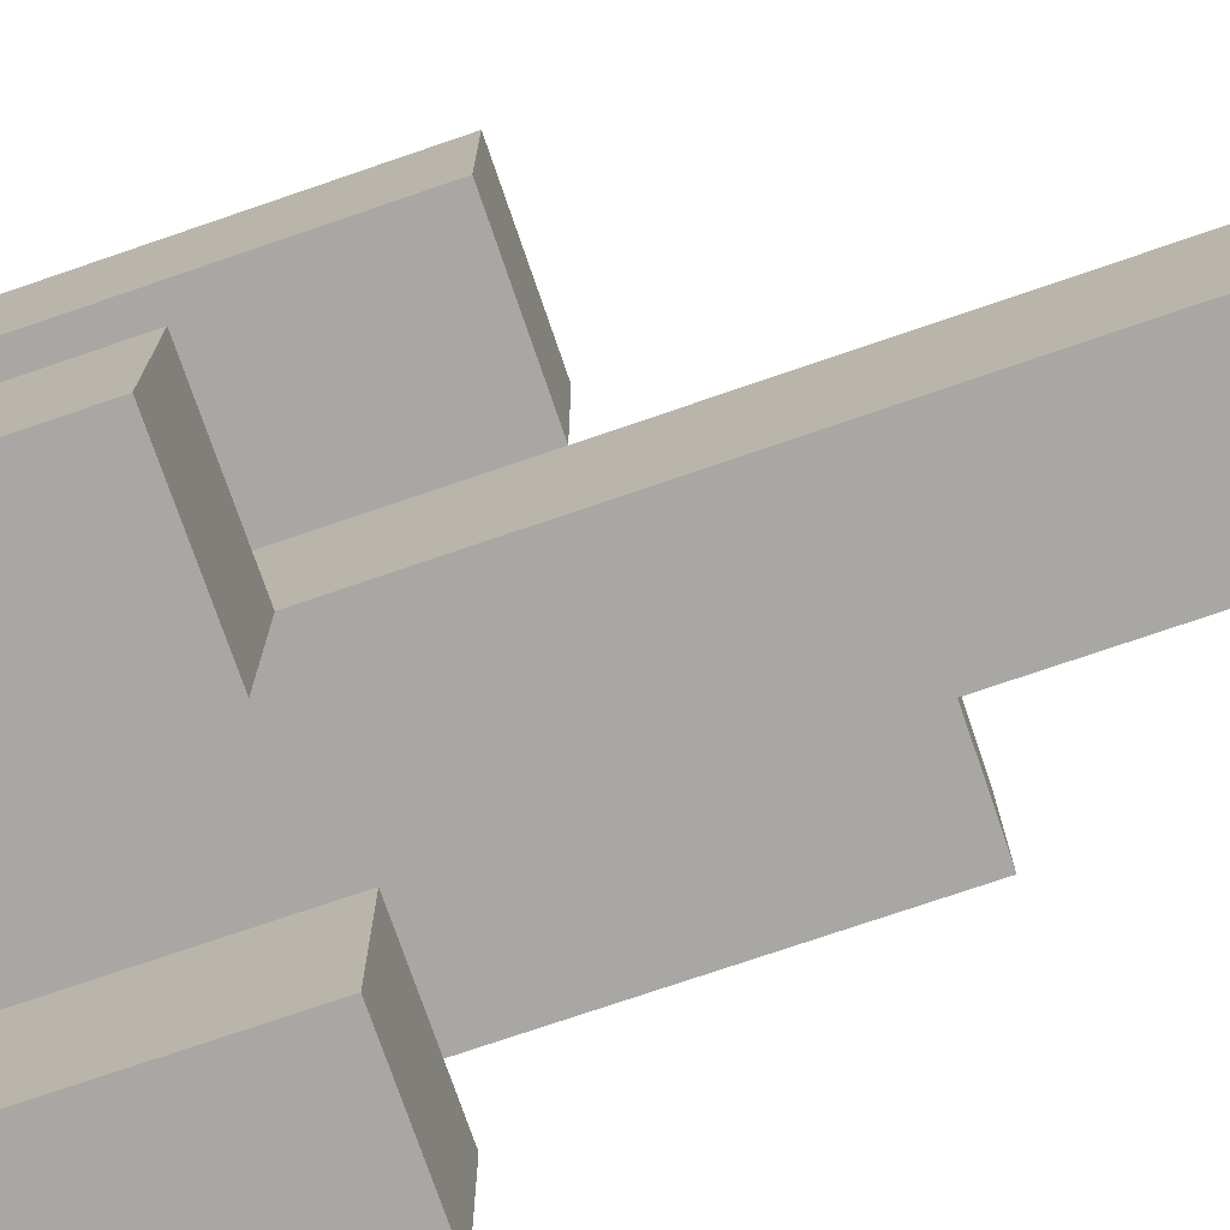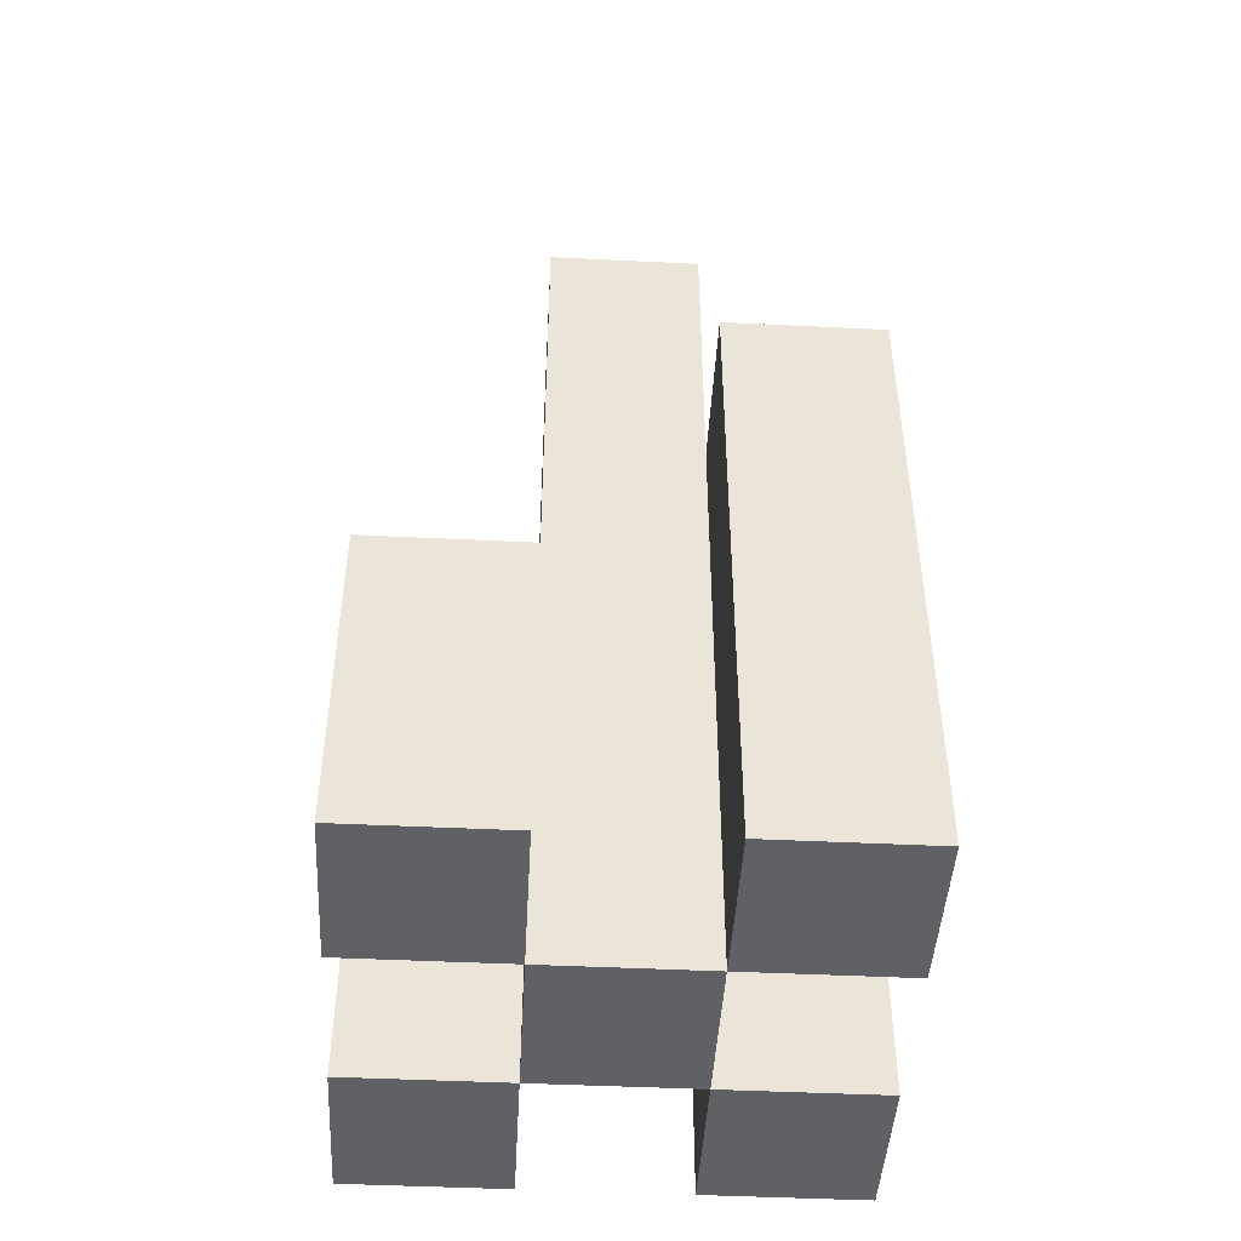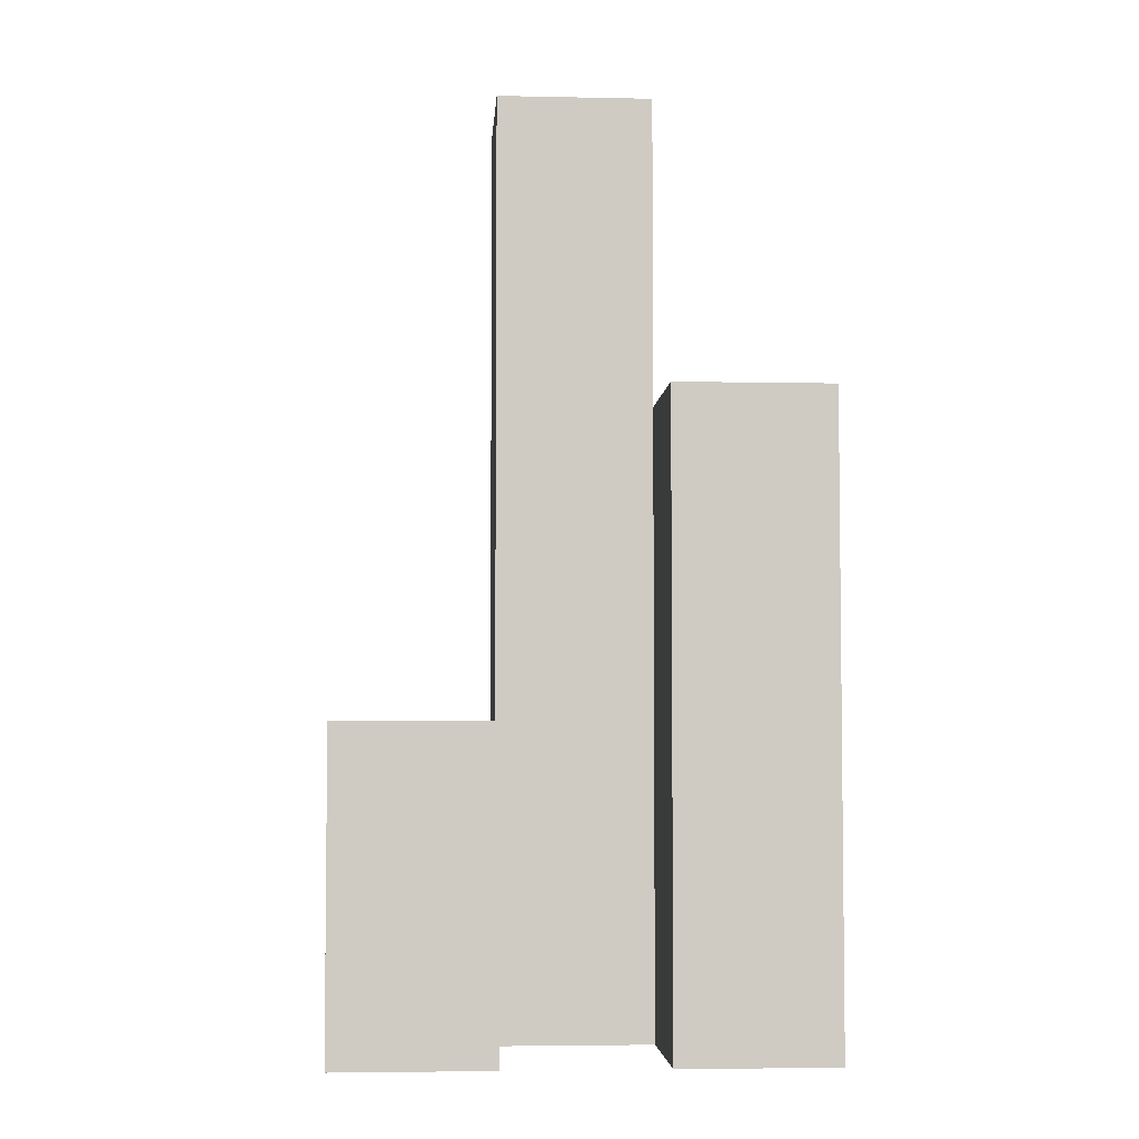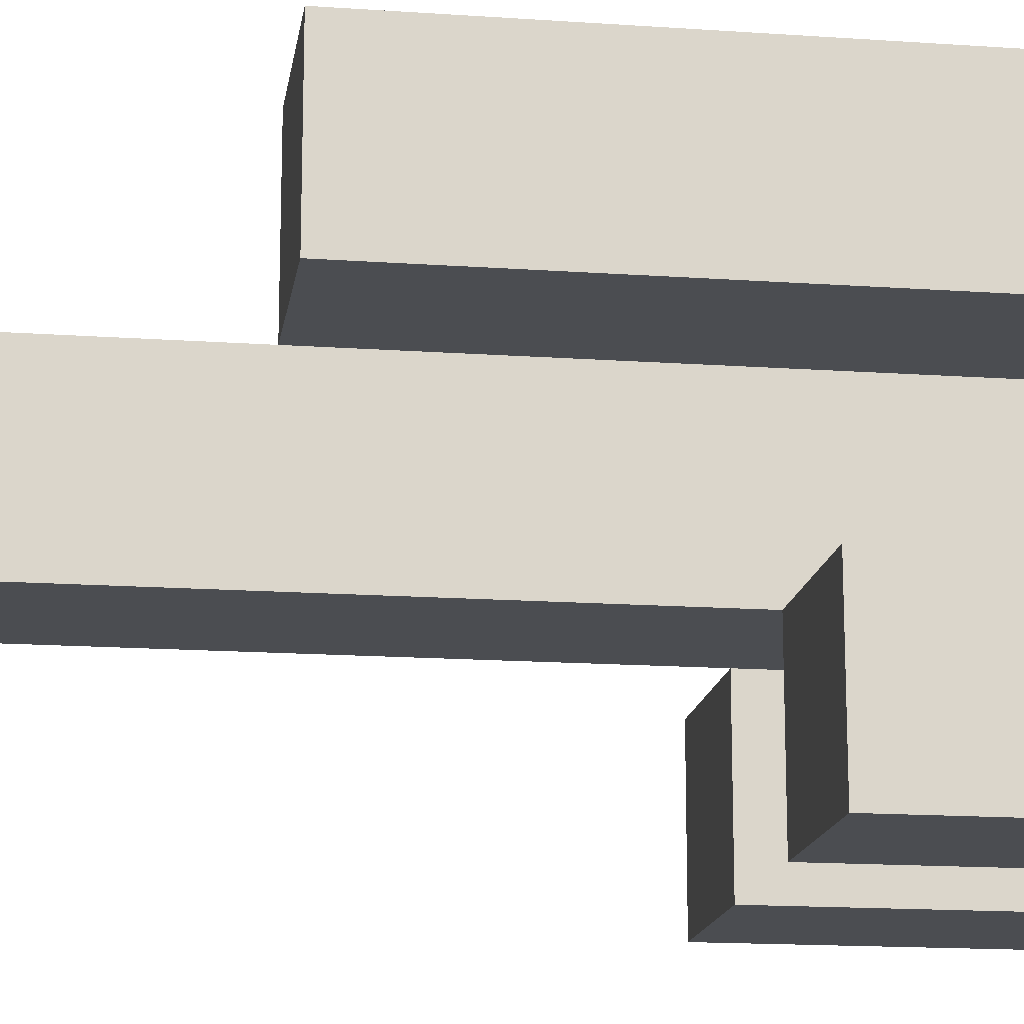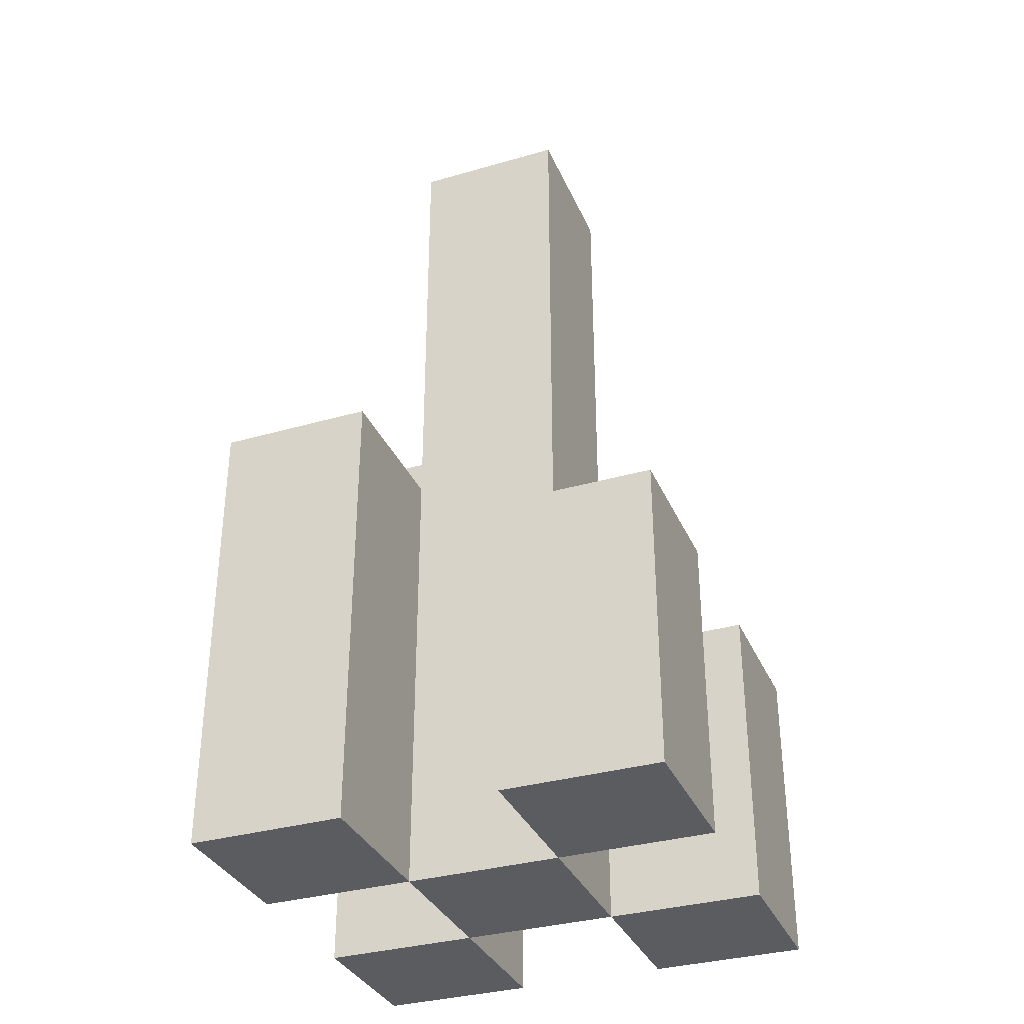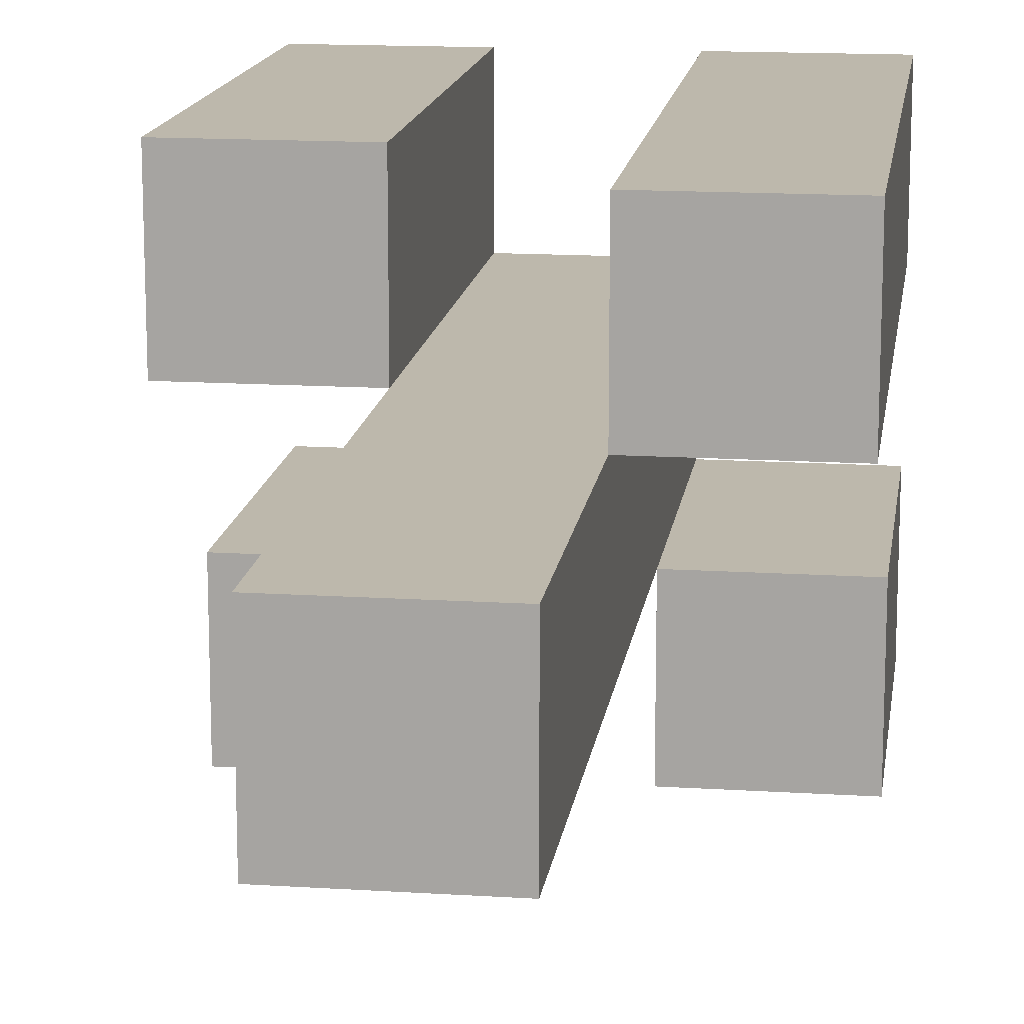
<metadata>
{"format":"obj","ext":"obj","renderer":"f3d","projection":"perspective","resolution":1024,"background":"white","views":[{"elev":-74.7,"azim":108.9,"up":"+Z"},{"elev":-46.2,"azim":-93.2,"up":"+Y"},{"elev":-4.4,"azim":-93.8,"up":"+Y"},{"elev":-15.9,"azim":-98.3,"up":"+Z"},{"elev":-34.1,"azim":111.3,"up":"+Y"},{"elev":14.8,"azim":-172.2,"up":"+Z"}]}
</metadata>
<code>
o
v 8.2 0.9 13.9
v 8.3 0.9 13.9
v 8.4 0.9 13.9
v 8.5 0.9 13.9
v 8.2 1.1 13.9
v 8.3 1.1 13.9
v 8.4 1.1 13.9
v 8.5 1.1 13.9
v 8.3 0.9 14
v 8.4 0.9 14
v 8.3 1.1 14
v 8.4 1.1 14
v 8.3 1.5 14
v 8.4 1.5 14
v 8.2 0.9 14.1
v 8.3 0.9 14.1
v 8.4 0.9 14.1
v 8.5 0.9 14.1
v 8.4 1.2 14.1
v 8.5 1.2 14.1
v 8.2 1.3 14.1
v 8.3 1.3 14.1
v 8.2 0.9 14
v 8.3 0.9 14
v 8.4 0.9 14
v 8.5 0.9 14
v 8.2 1.1 14
v 8.3 1.1 14
v 8.4 1.1 14
v 8.5 1.1 14
v 8.3 0.9 14.1
v 8.4 0.9 14.1
v 8.4 1.2 14.1
v 8.3 1.3 14.1
v 8.3 1.5 14.1
v 8.4 1.5 14.1
v 8.2 0.9 14.2
v 8.3 0.9 14.2
v 8.4 0.9 14.2
v 8.5 0.9 14.2
v 8.4 1.2 14.2
v 8.5 1.2 14.2
v 8.2 1.3 14.2
v 8.3 1.3 14.2
v 8.2 0.9 13.9
v 8.2 1.1 13.9
v 8.2 0.9 14
v 8.2 1.1 14
v 8.2 0.9 14.1
v 8.2 1.3 14.1
v 8.2 0.9 14.2
v 8.2 1.3 14.2
v 8.3 0.9 14
v 8.3 1.1 14
v 8.3 1.5 14
v 8.3 0.9 14.1
v 8.3 1.3 14.1
v 8.3 1.5 14.1
v 8.4 0.9 13.9
v 8.4 1.1 13.9
v 8.4 0.9 14
v 8.4 1.1 14
v 8.4 0.9 14.1
v 8.4 1.2 14.1
v 8.4 0.9 14.2
v 8.4 1.2 14.2
v 8.3 0.9 13.9
v 8.3 1.1 13.9
v 8.3 0.9 14
v 8.3 1.1 14
v 8.3 0.9 14.1
v 8.3 1.3 14.1
v 8.3 0.9 14.2
v 8.3 1.3 14.2
v 8.4 0.9 14
v 8.4 1.1 14
v 8.4 1.5 14
v 8.4 0.9 14.1
v 8.4 1.2 14.1
v 8.4 1.5 14.1
v 8.5 0.9 13.9
v 8.5 1.1 13.9
v 8.5 0.9 14
v 8.5 1.1 14
v 8.5 0.9 14.1
v 8.5 1.2 14.1
v 8.5 0.9 14.2
v 8.5 1.2 14.2
v 8.2 0.9 13.9
v 8.2 0.9 14
v 8.2 0.9 14.1
v 8.2 0.9 14.2
v 8.3 0.9 13.9
v 8.3 0.9 14
v 8.3 0.9 14.1
v 8.3 0.9 14.2
v 8.4 0.9 13.9
v 8.4 0.9 14
v 8.4 0.9 14.1
v 8.4 0.9 14.2
v 8.5 0.9 13.9
v 8.5 0.9 14
v 8.5 0.9 14.1
v 8.5 0.9 14.2
v 8.2 1.1 13.9
v 8.2 1.1 14
v 8.3 1.1 13.9
v 8.3 1.1 14
v 8.4 1.1 13.9
v 8.4 1.1 14
v 8.5 1.1 13.9
v 8.5 1.1 14
v 8.4 1.2 14.1
v 8.4 1.2 14.2
v 8.5 1.2 14.1
v 8.5 1.2 14.2
v 8.2 1.3 14.1
v 8.2 1.3 14.2
v 8.3 1.3 14.1
v 8.3 1.3 14.2
v 8.3 1.5 14
v 8.3 1.5 14.1
v 8.4 1.5 14
v 8.4 1.5 14.1
f 5 2 1
f 6 2 5
f 7 4 3
f 8 4 7
f 11 10 9
f 12 10 11
f 13 12 11
f 14 12 13
f 19 18 17
f 20 18 19
f 21 16 15
f 22 16 21
f 23 24 27
f 27 24 28
f 25 26 29
f 29 26 30
f 31 32 33
f 31 33 34
f 34 33 35
f 35 33 36
f 39 40 41
f 41 40 42
f 37 38 43
f 43 38 44
f 47 46 45
f 48 46 47
f 51 50 49
f 52 50 51
f 56 54 53
f 56 55 54
f 57 55 56
f 58 55 57
f 61 60 59
f 62 60 61
f 65 64 63
f 66 64 65
f 67 68 69
f 69 68 70
f 71 72 73
f 73 72 74
f 75 76 78
f 76 77 78
f 78 77 79
f 79 77 80
f 81 82 83
f 83 82 84
f 85 86 87
f 87 86 88
f 93 90 89
f 94 90 93
f 95 92 91
f 96 92 95
f 98 95 94
f 99 95 98
f 101 98 97
f 102 98 101
f 103 100 99
f 104 100 103
f 105 106 107
f 107 106 108
f 109 110 111
f 111 110 112
f 113 114 115
f 115 114 116
f 117 118 119
f 119 118 120
f 121 122 123
f 123 122 124

</code>
